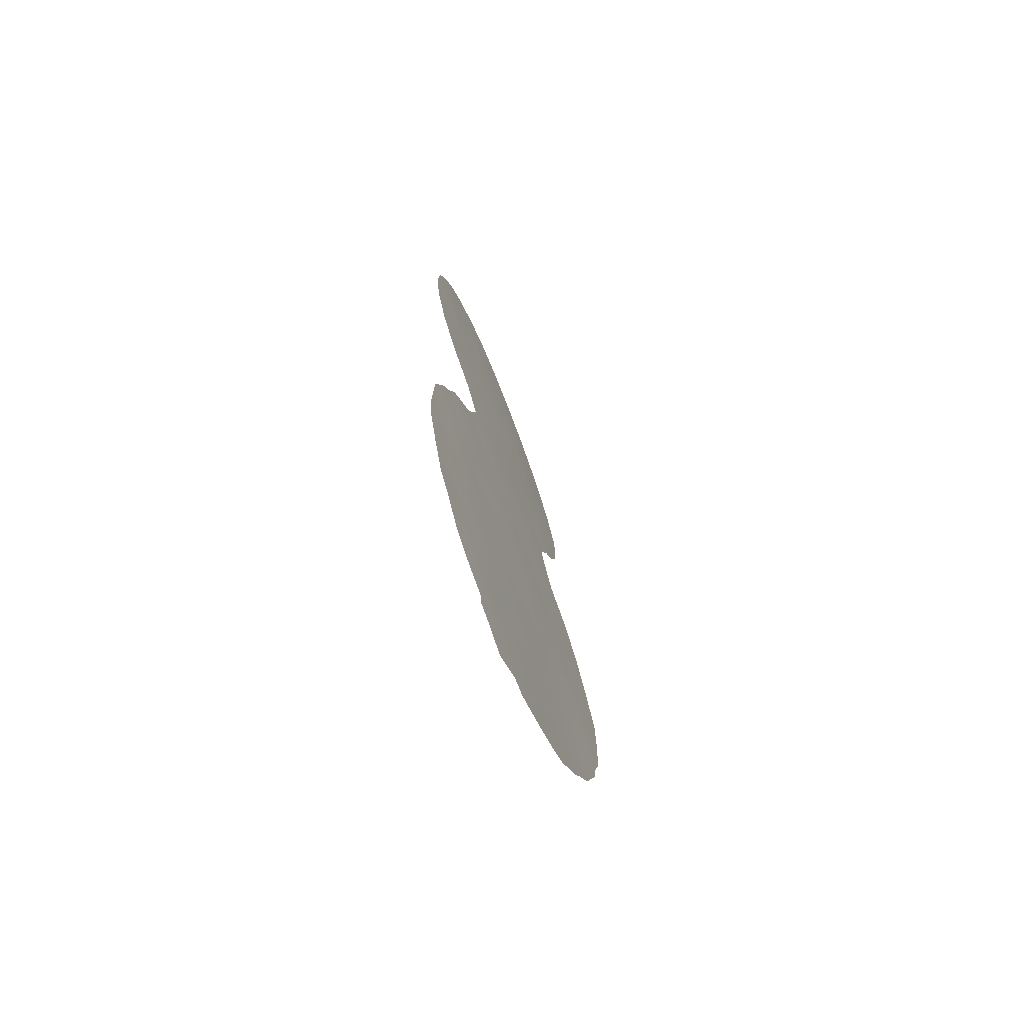
<metadata>
{"format":"obj","ext":"obj","renderer":"f3d","projection":"perspective","resolution":1024,"background":"white","views":[{"elev":-72.3,"azim":-25.1,"up":"+Z"}]}
</metadata>
<code>
v -35.83 38.31 8.088
v -41.93 32.87 3.335
v -37.89 36.48 12.81
v -35.27 38.8 4.1
v -40.72 33.92 4.734
v -40.84 33.9 17.24
v -39.88 34.79 20.72
v -38.11 36.23 5.173
v -36.14 38.03 10.08
v -34.91 39.23 14.7
v -36.6 37.69 14.32
v -40.38 34.22 -1.293
v -39.55 34.95 2.251
v -41.03 33.63 1.833
v -35.56 38.56 6.1
v -38.06 36.42 18.36
v -37.34 37.11 19.94
v -36.82 37.66 21.86
v -39.55 35.08 18.88
v -41.56 33.19 0.0742
v -36.04 38.13 0.2069
v -38.42 36.16 21.82
v -39.02 35.43 11.34
v -39.76 34.79 7.933
v -34.4 39.78 18.06
v -39.1 35.37 -2.883
v -34.85 39.23 -1.066
v -35.84 38.42 16.25
v -33.39 40.5 2.042
v -33.59 40.39 -2.15
v -33.91 40.14 -4.132
v -36.84 37.45 -5.58
v -36.19 38.04 -3.888
v -39.32 35.16 4.046
v -38.37 36.02 7.249
v -39.95 34.67 15.21
v -37.59 36.74 10.73
v -34.46 39.69 16.38
v -39.03 35.51 16.9
v -36.57 37.75 18.09
v -37.42 36.94 16.45
v -38.36 36.07 14.88
v -40.52 34.14 -4.921
v -42.32 32.55 14.26
v -41.82 32.97 -1.742
v -41.2 33.59 19.52
v -42.36 32.53 16.4
v -36.27 37.93 -2.117
v -40.4 34.22 11.91
v -37.48 36.85 -3.481
v -33.96 39.99 5.514
v -36.42 37.82 12.07
v -41.3 33.47 15.27
v -38.48 35.96 -5.081
v -36.41 37.76 2.426
v -33.43 40.49 -0.09418
v -39.5 35 5.993
v -37.26 37.01 8.689
v -40.88 33.82 13.64
v -35.19 38.97 -5.034
v -36.72 37.48 4.541
v -36.97 37.27 6.638
v -39.97 34.57 0.5041
v -35 39.12 -3.06
v -34.44 39.56 7.513
v -35.85 38.49 19.97
v -34.92 39.13 2.172
v -40.01 34.73 22.72
v -32.31 41.46 3.104
v -38.7 35.73 9.3
v -38.89 35.54 -0.6717
v -38.02 36.32 2.863
v -40.51 34.1 3.696
v -39.39 35.13 13.32
v -37.39 36.9 -1.263
v -32.26 41.51 0.9092
v -37.62 36.68 0.7046
v -32.81 41.02 3.887
v -40.76 33.91 -3.251
v -35.28 38.83 11.07
v -34.66 39.39 9.479
v -34.41 39.67 14.03
v -34.88 39.23 13.07
v -42.67 32.22 0.6134
v -42.61 32.29 -0.6364
v -37.54 37.05 23.87
v -41.18 33.52 7.553
v -40.76 33.89 8.213
v -32.82 41.09 -2.849
v -32.5 41.35 -1.912
v -42.45 32.47 21.69
v -42 32.9 22.43
v -41.3 33.54 23.1
v -31.81 41.91 3.066
v -31.82 41.9 3.986
v -32.23 41.58 -1.13
v -32.06 41.7 -0.04696
v -41.88 32.93 12.53
v -41.55 33.22 12.21
v -33.97 40.17 18.09
v -42.6 32.3 3.269
v -42.19 32.65 4.971
v -42.94 32.01 20.55
v -43.18 31.8 19.82
v -43.37 31.62 18.79
v -43.44 31.56 17.54
v -34.17 39.91 14.96
v -33.99 40.1 15.86
v -35.33 38.8 11.66
v -35.11 39 12.25
v -42.41 32.47 -1.424
v -42.22 32.63 -2.347
v -38.76 35.76 -7.701
v -38.25 36.23 -8.185
v -37.41 36.97 -7.449
v -36.97 37.38 -7.517
v -35.82 38.42 -6.822
v -33.67 40.35 -4.465
v -42.65 32.25 1.565
v -42.64 32.27 2.187
v -32.87 40.98 7.257
v -33.93 40.18 16.93
v -34.52 39.59 -5.768
v -39.1 35.58 24.12
v -40.04 34.7 23.93
v -40.92 33.89 23.44
v -33.58 40.34 8.448
v -40.25 34.41 -6.32
v -39.38 35.2 -6.871
v -40.82 33.89 -5.612
v -40.3 34.28 10.01
v -33.22 40.66 7.797
v -39.31 35.27 -7.341
v -43.27 31.71 15.69
v -31.78 41.93 2.451
v -42.17 32.68 13.03
v -42.76 32.17 13.94
v -32.31 41.47 5.688
v -42.98 31.96 14.78
v -35.38 39 22
v -40.85 33.83 11.36
v -34.43 39.82 20.05
v -41.8 32.99 -3.908
v -41.36 33.39 -4.573
v -41.91 32.89 5.692
v -41.63 33.13 6.782
v -31.84 41.89 0.6688
v -31.83 41.89 1.182
v -42.05 32.78 -2.902
v -40.81 33.84 5.777
v -40.1 34.47 5.404
v -40.24 34.35 6.388
v -35.43 38.68 9.742
v -34.98 39.1 10.29
v -35.66 38.48 10.64
v -35.71 38.5 14.51
v -35.93 38.29 13.65
v -38.29 36.23 19.14
v -37.67 36.8 19.1
v -38.06 36.45 19.91
v -42.17 32.67 -0.00681
v -38.24 36.39 24.04
v -37.83 36.68 20.86
v -38.57 36 20.67
v -40.4 34.21 7.415
v -40.28 34.32 8.234
v -40.97 33.7 6.728
v -33.04 40.87 -1.76
v -36.26 37.96 -3.089
v -36.91 37.36 -2.761
v -36.78 37.5 -3.733
v -35.39 38.81 15.44
v -36.21 38.06 15.35
v -37.74 36.61 11.77
v -37.02 37.27 11.43
v -37.15 37.16 12.47
v -40.33 34.34 16.19
v -41.1 33.66 16.11
v -40.69 34.02 15.27
v -39.98 34.57 4.435
v -39.86 34.68 3.639
v -36.57 37.9 22.55
v -36.7 37.82 23.38
v -33.53 40.42 -1.134
v -32.83 41.04 -0.7865
v -39.07 35.4 7.595
v -39.64 34.89 6.977
v -38.92 35.52 6.596
v -39.73 34.81 11.62
v -39.59 34.92 10.64
v -32.81 41.03 0.4181
v -32.31 41.48 -0.005383
v -40.62 34.04 12.78
v -41.39 33.37 12.9
v -40.98 33.72 12.22
v -36.86 37.39 10.41
v -37.42 36.88 9.71
v -36.7 37.53 9.404
v -34.18 40.02 18.98
v -34.71 39.53 19.05
v -37.33 36.94 3.717
v -37.18 37.07 2.623
v -36.58 37.61 3.48
v -42.41 32.46 4.026
v -42.63 32.28 19.42
v -42.29 32.58 17.3
v -42.59 32.31 18.17
v -42.86 32.08 17.13
v -39.2 35.43 21.27
v -39.23 35.39 20.4
v -35.65 38.53 -3.511
v -35.64 38.53 -2.567
v -38.87 35.71 19.65
v -38.78 35.77 18.61
v -35.08 39.12 16.32
v -34.64 39.5 15.6
v -36.22 38.07 17.15
v -36.99 37.35 17.25
v -36.63 37.68 16.3
v -41.17 33.53 -1.55
v -41 33.68 -0.6203
v -41.85 32.95 -0.8677
v -36.27 37.91 6.363
v -36.85 37.38 5.598
v -36.14 38.02 5.338
v -37.07 37.39 20.9
v -37.57 36.96 21.87
v -35.7 38.43 7.096
v -34.98 39.08 6.827
v -35.13 38.94 7.801
v -35.98 38.18 9.089
v -35.26 38.83 8.78
v -41.53 33.22 4.263
v -41.42 33.31 5.176
v -41.49 33.24 2.567
v -40.78 33.86 2.713
v -41.12 33.57 3.738
v -35.75 38.46 -4.424
v -35.07 39.08 -4.055
v -36.19 38.14 19
v -42.51 32.39 15.36
v -41.79 33.03 14.8
v -41.8 33.02 15.77
v -36.31 37.89 11.06
v -35.64 38.53 12.65
v -35.79 38.38 11.56
v -36.55 37.66 8.387
v -38.46 35.95 12.07
v -38.31 36.08 11.04
v -34.8 39.24 5.83
v -34.23 39.75 6.568
v -34.69 39.5 17.17
v -39.43 35.06 9.62
v -38.86 35.57 10.32
v -38.15 36.23 10.01
v -38.15 36.3 -7.093
v -37.33 37.07 18.2
v -36.94 37.45 19.03
v -33.69 40.32 -3.148
v -33.3 40.67 -3.678
v -37.51 36.86 -6.324
v -36.9 37.42 -6.69
v -35.98 38.25 -5.318
v -36.24 38.02 -6.244
v -35.48 38.73 -5.917
v -39.93 34.62 8.874
v -40.54 34.08 8.924
v -39.23 35.25 8.596
v -42.05 32.77 0.828
v -37.76 36.66 17.42
v -38.54 35.98 17.65
v -38.23 36.23 16.67
v -33.37 40.53 6.433
v -32.46 41.34 6.054
v -37.76 36.55 1.773
v -38.38 35.99 1.958
v -38.41 35.97 1.023
v -35.67 38.44 2.284
v -36.24 37.93 1.354
v -35.47 38.64 1.262
v -36.4 37.9 -7.169
v -39.74 34.91 19.81
v -39.33 35.26 17.89
v -36.51 37.75 13.13
v -37.29 37.05 13.55
v -34.49 39.61 -4.655
v -34.15 39.92 -5.187
v -40.66 34.13 22.97
v -40.54 34.19 20.14
v -40.38 34.33 19.16
v -37.53 36.83 14.62
v -37.04 37.29 15.43
v -37.87 36.52 15.66
v -38.09 36.31 13.85
v -39.51 35.08 16.07
v -39.88 34.76 17.09
v -38.69 35.8 15.89
v -39.16 35.36 15.08
v -39.64 34.92 14.27
v -38.87 35.6 14.09
v -33.96 40 8.072
v -34.11 39.87 8.959
v -34.59 39.44 8.447
v -35.12 38.94 3.136
v -34.4 39.6 2.989
v -34.56 39.45 3.892
v -33.75 40.18 2.815
v -34.17 39.8 2.115
v -36.6 37.8 19.94
v -37.98 36.37 8.99
v -36.41 37.79 7.373
v -34.94 39.16 -2.068
v -34.3 39.75 -2.585
v -34.22 39.81 -1.584
v -40.18 34.39 -0.3656
v -40.78 33.87 0.2706
v -39.24 35.42 22.41
v -39.95 34.76 21.7
v -40.66 34.12 22.09
v -41.2 33.63 22.45
v -38.59 36.04 22.91
v -33.73 40.21 7.262
v -37.11 37.15 7.664
v -37.82 36.51 7.962
v -37.67 36.64 6.931
v -38.52 35.88 8.274
v -39.38 35.1 5.007
v -41.38 33.44 20.59
v -40.65 34.11 21.13
v -38.79 35.62 5.583
v -38.7 35.7 4.558
v -43.39 31.61 16.85
v -42.88 32.06 16.22
v -40.52 34.08 1.146
v -41.31 33.4 0.9625
v -36.32 38.09 20.92
v -38.35 36.05 -2.113
v -37.95 36.4 -1.428
v -39 35.45 -1.642
v -37.5 36.8 -0.4483
v -36.78 37.46 -0.575
v -36.85 37.39 0.4556
v -37.21 37.11 -4.512
v -36.47 37.79 -4.613
v -34.05 39.91 4.54
v -34.67 39.34 4.834
v -39.76 34.77 1.374
v -40.29 34.3 2.012
v -37.69 36.68 -5.293
v -38.26 36.18 -6.041
v -37.99 36.4 -4.261
v -41.11 33.63 14.5
v -40.4 34.26 14.39
v -38.69 35.72 3.514
v -38.04 36.3 4.078
v -38.23 36.13 6.22
v -38.64 35.8 13.09
v -39.19 35.3 12.34
v -32.06 41.69 4.837
v -32.58 41.23 4.798
v -36 38.14 4.311
v -35.84 38.28 3.291
v -37.43 36.84 4.822
v -37 37.23 1.544
v -41.68 33.14 16.79
v -41.69 33.13 17.81
v -39.09 35.43 -5.932
v -38.24 36.16 -3.186
v -38.76 35.69 -4.056
v -37.54 36.75 5.89
v -34.73 39.33 -0.05297
v -35.27 38.83 0.4135
v -35.45 38.67 -0.5058
v -39.42 35.07 -0.1085
v -39.61 34.9 -1.002
v -34.39 39.69 -3.607
v -35.58 38.57 -1.561
v -36.19 38 -1.023
v -34.03 39.95 0.4398
v -34.12 39.88 -0.581
v -35.6 38.76 20.97
v -36.1 38.32 21.85
v -40.26 34.34 11
v -40.57 34.06 10.68
v -35.41 38.68 5.094
v -35.18 39 -6.346
v -39.21 35.26 0.7567
v -39.02 35.43 1.645
v -38.24 36.13 -0.07207
v -39.98 34.6 -3.137
v -39.77 34.77 -2.04
v -33.37 40.52 4.705
v -33.72 40.2 3.706
v -35.13 39.17 20.02
v -41.03 33.69 -3.986
v -41.41 33.33 -3.321
v -39.38 35.11 3.135
v -38.82 35.6 2.544
v -34.65 39.39 1.105
v -41.02 33.75 18.45
v -41.84 33 18.87
v -42.01 32.86 19.92
v -37.83 36.6 -7.817
v -41.37 33.35 6.073
v -36.89 37.36 -1.69
v -33.1 40.77 2.999
v -40.17 34.51 18.13
v -33.93 40.03 1.358
v -33.38 40.52 0.9619
v -32.6 41.2 2.32
v -32.77 41.06 1.431
v -40.06 34.5 2.88
v -41.61 33.17 13.82
v -39.51 35.02 -4.043
v -39.91 34.66 12.58
v -40.13 34.47 13.49
v -37.6 36.72 -2.353
v -32.22 41.54 1.701
v -34.91 39.4 21.1
v -41.79 32.99 1.699
v -42.2 32.64 2.389
v -35.93 38.51 22.64
v -41.44 33.31 -2.501
v -39.24 35.27 -5.023
v -35.43 38.85 19.03
v -35.23 38.92 13.74
v -35.44 38.81 17.14
v -35.81 38.46 18.06
v -35.05 39.19 18.08
v -41.95 32.93 21.29
v -38.98 35.68 23.4
v -33.07 40.79 5.613
v -40.27 34.36 -4.036
v -37.23 37.31 22.83
v -41.33 33.5 21.63
v -37.95 36.64 22.9
v -39.5 35.2 23.34
v -38.8 35.7 -6.795
v -40.56 34.08 -2.334
v -39.87 34.7 -5.074
v -39.95 34.65 -5.844
v -38.8 35.62 0.157
v -42.17 32.72 20.59
v -38.31 36.07 -1.039
f 150 151 152
f 153 154 155
f 10 426 82
f 156 157 426
f 158 159 160
f 160 163 164
f 165 166 88
f 169 170 171
f 172 173 156
f 78 69 95
f 174 175 176
f 177 178 179
f 180 73 181
f 184 168 185
f 186 187 188
f 189 383 190
f 191 185 192
f 147 192 97
f 193 194 195
f 196 197 198
f 142 200 199
f 201 202 203
f 233 102 204
f 205 103 104
f 206 207 208
f 209 210 164
f 211 212 169
f 158 213 214
f 172 216 215
f 38 216 108
f 217 218 219
f 220 221 222
f 223 224 225
f 163 226 227
f 228 229 230
f 231 232 153
f 235 236 237
f 238 239 211
f 241 242 243
f 175 196 244
f 245 246 109
f 231 198 247
f 248 249 174
f 45 222 111
f 45 111 112
f 250 251 229
f 427 215 252
f 245 110 83
f 190 253 254
f 254 255 249
f 257 258 159
f 32 261 262
f 263 264 265
f 31 118 260
f 10 82 107
f 266 267 166
f 268 253 266
f 20 269 161
f 421 120 119
f 257 270 218
f 271 272 270
f 423 439 220
f 275 276 277
f 278 279 280
f 262 281 264
f 210 282 213
f 214 283 271
f 157 284 245
f 285 176 284
f 286 123 287
f 68 125 288
f 289 290 282
f 291 292 293
f 291 294 285
f 295 296 177
f 293 272 297
f 297 295 298
f 299 300 298
f 301 302 303
f 304 305 306
f 307 305 308
f 240 309 258
f 438 367 129
f 310 197 255
f 228 311 223
f 312 313 314
f 315 316 221
f 209 317 318
f 319 288 320
f 321 431 317
f 65 322 301
f 438 129 133
f 438 133 113
f 323 324 325
f 326 268 186
f 324 310 326
f 151 180 327
f 330 327 331
f 208 332 333
f 316 334 335
f 336 226 309
f 337 338 444
f 340 341 342
f 69 135 94
f 343 344 171
f 306 345 346
f 244 155 246
f 347 348 334
f 261 349 350
f 351 349 343
f 352 353 179
f 331 354 355
f 188 330 356
f 187 165 152
f 247 323 311
f 357 358 248
f 44 137 136
f 138 360 359
f 361 203 362
f 363 355 201
f 202 275 364
f 206 365 366
f 263 238 344
f 368 369 351
f 224 370 363
f 230 303 232
f 371 372 373
f 374 315 375
f 376 239 286
f 376 259 313
f 312 377 212
f 365 243 178
f 44 241 139
f 273 322 251
f 373 378 377
f 379 371 380
f 336 381 382
f 383 141 384
f 225 361 385
f 347 387 388
f 392 360 432
f 393 392 345
f 425 200 394
f 43 395 144
f 397 398 354
f 399 280 372
f 304 362 278
f 279 364 342
f 366 400 401
f 401 402 205
f 403 113 114
f 38 108 122
f 405 378 341
f 307 406 393
f 400 407 290
f 283 407 296
f 173 219 292
f 300 357 294
f 399 408 308
f 379 409 408
f 49 195 141
f 319 329 318
f 321 436 162
f 322 121 132
f 370 325 356
f 410 411 418
f 184 380 314
f 44 139 137
f 346 250 385
f 398 388 276
f 150 404 234
f 181 412 397
f 412 236 348
f 339 375 391
f 352 242 413
f 59 413 194
f 193 415 416
f 299 353 416
f 189 358 415
f 76 147 148
f 76 192 147
f 417 337 368
f 405 417 170
f 69 410 135
f 411 409 191
f 394 419 381
f 404 167 146
f 421 420 235
f 269 335 420
f 43 144 130
f 406 410 69
f 382 422 182
f 79 423 396
f 414 424 369
f 167 150 152
f 150 5 151
f 152 151 57
f 9 153 155
f 153 81 154
f 155 154 80
f 426 83 82
f 10 156 426
f 156 11 157
f 83 426 245
f 213 158 160
f 158 16 159
f 160 159 17
f 85 161 84
f 86 162 436
f 162 124 431
f 213 160 164
f 160 17 163
f 164 163 22
f 165 24 166
f 87 165 88
f 167 165 87
f 30 89 168
f 90 168 89
f 33 169 171
f 169 48 170
f 171 170 50
f 435 320 92
f 10 172 156
f 172 28 173
f 156 173 11
f 69 94 95
f 3 174 176
f 174 37 175
f 176 175 52
f 36 177 179
f 177 6 178
f 179 178 53
f 34 180 181
f 180 5 73
f 434 182 183
f 183 86 434
f 56 184 185
f 184 30 168
f 185 168 90
f 96 185 90
f 35 186 188
f 186 24 187
f 188 187 57
f 23 189 190
f 189 49 383
f 190 383 131
f 76 191 192
f 191 56 185
f 192 185 96
f 192 96 97
f 49 193 195
f 193 59 194
f 99 194 98
f 99 195 194
f 9 196 198
f 196 37 197
f 198 197 58
f 25 100 199
f 199 200 25
f 61 201 203
f 201 72 202
f 203 202 55
f 2 204 101
f 204 2 233
f 205 105 207
f 105 205 104
f 47 206 208
f 332 208 106
f 106 207 105
f 22 209 164
f 209 7 210
f 164 210 213
f 33 211 169
f 211 64 212
f 169 212 48
f 16 158 214
f 214 213 19
f 28 172 215
f 172 10 216
f 215 216 38
f 107 216 10
f 216 107 108
f 28 217 219
f 217 40 218
f 219 218 41
f 45 220 222
f 220 12 221
f 222 221 20
f 15 223 225
f 223 62 224
f 225 224 61
f 22 163 227
f 163 17 226
f 227 226 18
f 1 228 230
f 228 15 229
f 230 229 65
f 9 231 153
f 231 1 232
f 153 232 81
f 2 237 233
f 233 5 234
f 2 235 237
f 235 14 236
f 237 236 73
f 33 238 211
f 238 60 239
f 211 239 64
f 28 427 217
f 427 252 429
f 47 241 243
f 241 44 242
f 243 242 53
f 52 175 244
f 175 37 196
f 244 196 9
f 245 52 246
f 110 245 109
f 1 231 247
f 231 9 198
f 247 198 58
f 3 248 174
f 248 23 249
f 174 249 37
f 222 20 161
f 222 161 85
f 222 85 111
f 15 250 229
f 250 51 251
f 229 251 65
f 252 215 38
f 23 190 254
f 190 131 253
f 254 253 70
f 23 254 249
f 254 70 255
f 249 255 37
f 113 403 256
f 16 257 159
f 257 40 258
f 159 258 17
f 260 259 31
f 30 259 89
f 260 89 259
f 261 256 115
f 115 262 261
f 116 262 115
f 60 263 265
f 263 32 264
f 265 264 117
f 386 265 117
f 24 266 166
f 266 131 267
f 166 267 88
f 24 268 266
f 268 70 253
f 266 253 131
f 119 269 420
f 269 84 161
f 84 269 119
f 40 257 218
f 257 16 270
f 218 270 41
f 16 271 270
f 271 39 272
f 270 272 41
f 274 121 273
f 45 423 220
f 423 79 439
f 220 439 12
f 77 275 277
f 275 72 276
f 67 278 280
f 278 55 279
f 280 279 21
f 32 262 264
f 262 116 281
f 264 281 117
f 210 7 282
f 213 282 19
f 16 214 271
f 214 19 283
f 271 283 39
f 157 11 284
f 245 284 52
f 11 285 284
f 285 3 176
f 284 176 52
f 252 122 25
f 122 252 38
f 25 122 100
f 123 286 60
f 31 286 287
f 287 118 31
f 431 124 437
f 288 125 126
f 7 289 282
f 289 46 290
f 282 290 19
f 42 291 293
f 291 11 292
f 293 292 41
f 11 291 285
f 291 42 294
f 285 294 3
f 36 295 177
f 295 39 296
f 177 296 6
f 42 293 297
f 293 41 272
f 297 272 39
f 42 297 298
f 297 39 295
f 298 295 36
f 36 299 298
f 299 74 300
f 298 300 42
f 65 301 303
f 301 127 302
f 303 302 81
f 4 304 306
f 304 67 305
f 306 305 393
f 29 307 308
f 307 393 305
f 308 305 67
f 40 240 258
f 240 66 309
f 258 309 17
f 70 310 255
f 310 58 197
f 255 197 37
f 15 228 223
f 228 1 311
f 223 311 62
f 27 312 314
f 312 64 313
f 314 313 30
f 12 315 221
f 315 63 316
f 221 316 20
f 7 209 318
f 209 22 317
f 318 317 68
f 319 68 288
f 93 288 126
f 320 93 92
f 93 320 288
f 22 321 317
f 121 322 273
f 322 132 301
f 127 301 132
f 62 323 325
f 323 58 324
f 325 324 35
f 35 326 186
f 326 70 268
f 186 268 24
f 35 324 326
f 324 58 310
f 326 310 70
f 57 151 327
f 151 5 180
f 327 180 34
f 329 289 7
f 8 330 331
f 330 57 327
f 331 327 34
f 47 208 333
f 333 332 134
f 20 316 335
f 316 63 334
f 335 334 14
f 66 336 309
f 336 18 226
f 309 226 17
f 26 337 339
f 77 340 342
f 50 343 171
f 343 32 344
f 171 344 33
f 4 306 346
f 306 393 345
f 346 345 51
f 52 244 246
f 244 9 155
f 246 155 80
f 109 246 80
f 63 347 334
f 347 13 348
f 334 348 14
f 256 261 350
f 261 32 349
f 350 349 54
f 50 351 343
f 351 54 349
f 343 349 32
f 53 352 179
f 352 59 353
f 179 353 36
f 8 331 355
f 331 34 354
f 355 354 72
f 35 188 356
f 188 57 330
f 356 330 8
f 57 187 152
f 187 24 165
f 152 165 167
f 1 247 311
f 247 58 323
f 311 323 62
f 3 357 248
f 357 74 358
f 248 358 23
f 78 95 360
f 359 360 95
f 4 361 362
f 361 61 203
f 362 203 55
f 61 363 201
f 363 8 355
f 201 355 72
f 55 202 364
f 202 72 275
f 364 275 77
f 206 47 365
f 366 365 6
f 32 263 344
f 263 60 238
f 344 238 33
f 54 367 350
f 350 438 256
f 50 368 351
f 368 26 369
f 351 369 54
f 61 224 363
f 224 62 370
f 363 370 8
f 1 230 232
f 230 65 303
f 232 303 81
f 27 371 373
f 371 399 372
f 373 372 21
f 71 374 375
f 374 63 315
f 375 315 12
f 31 376 286
f 376 64 239
f 286 239 60
f 64 376 313
f 376 31 259
f 313 259 30
f 64 312 212
f 312 27 377
f 212 377 48
f 6 365 178
f 365 47 243
f 178 243 53
f 241 47 333
f 241 333 134
f 241 134 139
f 51 273 251
f 251 322 65
f 273 51 432
f 274 273 432
f 27 373 377
f 373 21 378
f 377 378 48
f 56 379 380
f 379 399 371
f 380 371 27
f 18 336 382
f 336 66 381
f 382 381 140
f 141 383 49
f 384 131 383
f 15 225 385
f 225 61 361
f 385 361 4
f 60 265 123
f 386 123 265
f 13 347 388
f 347 63 387
f 388 387 277
f 277 389 77
f 12 439 391
f 391 390 26
f 392 78 360
f 432 360 138
f 274 432 138
f 393 78 392
f 345 392 51
f 66 425 394
f 425 429 200
f 394 200 142
f 395 79 396
f 395 396 143
f 395 143 144
f 34 397 354
f 397 13 398
f 354 398 72
f 399 67 280
f 372 280 21
f 67 304 278
f 304 4 362
f 278 362 55
f 21 279 342
f 279 55 364
f 366 6 400
f 401 400 46
f 207 401 205
f 401 46 402
f 403 115 256
f 404 146 145
f 405 48 378
f 307 29 406
f 393 406 78
f 46 400 290
f 400 6 407
f 290 407 19
f 39 283 296
f 283 19 407
f 296 407 6
f 11 173 292
f 173 28 219
f 292 219 41
f 42 300 294
f 300 74 357
f 294 357 3
f 67 399 308
f 308 408 29
f 399 379 408
f 379 56 409
f 408 409 29
f 195 99 141
f 68 319 318
f 318 329 7
f 321 22 436
f 8 370 356
f 370 62 325
f 356 325 35
f 135 410 418
f 410 29 411
f 418 411 76
f 63 374 387
f 374 71 442
f 387 442 277
f 430 91 443
f 30 184 314
f 184 56 380
f 314 380 27
f 4 346 385
f 346 51 250
f 385 250 15
f 72 398 276
f 398 13 388
f 276 388 277
f 328 402 46
f 5 150 234
f 150 167 404
f 234 404 145
f 102 234 145
f 34 181 397
f 181 73 412
f 397 412 13
f 13 412 348
f 412 73 236
f 348 236 14
f 26 339 391
f 339 71 375
f 391 375 12
f 59 352 413
f 352 53 242
f 413 242 44
f 136 413 44
f 413 136 194
f 98 194 136
f 59 193 416
f 193 49 415
f 416 415 74
f 74 299 416
f 299 36 353
f 416 353 59
f 49 189 415
f 189 23 358
f 415 358 74
f 50 417 368
f 368 337 26
f 48 405 170
f 405 75 417
f 170 417 50
f 148 418 76
f 418 148 135
f 76 411 191
f 411 29 409
f 191 409 56
f 66 394 381
f 394 142 419
f 381 419 140
f 340 338 75
f 18 182 434
f 2 421 235
f 235 420 14
f 421 119 420
f 269 20 335
f 420 335 14
f 101 421 2
f 421 101 120
f 78 406 69
f 406 29 410
f 18 382 182
f 382 140 422
f 182 422 183
f 112 423 45
f 423 149 396
f 149 423 112
f 441 440 130
f 367 54 424
f 395 433 79
f 26 414 369
f 414 440 424
f 369 424 54
f 143 396 149
f 427 428 217
f 425 240 428
f 426 157 245
f 427 429 428
f 217 428 40
f 428 429 425
f 425 66 240
f 428 240 40
f 25 429 252
f 427 28 215
f 207 206 366
f 429 25 200
f 207 366 401
f 430 328 435
f 390 414 26
f 233 234 102
f 433 414 390
f 167 87 146
f 433 390 79
f 435 319 320
f 317 431 437
f 319 435 329
f 431 321 162
f 43 440 433
f 18 434 227
f 227 436 22
f 436 227 434
f 43 433 395
f 430 435 92
f 68 437 125
f 367 438 350
f 439 390 391
f 440 414 433
f 113 256 438
f 437 124 125
f 432 51 392
f 439 79 390
f 77 342 364
f 341 378 21
f 430 92 91
f 317 437 68
f 342 341 21
f 434 86 436
f 329 328 289
f 389 444 340
f 328 46 289
f 75 405 341
f 443 91 103
f 77 389 340
f 435 328 329
f 340 75 341
f 208 207 106
f 374 442 387
f 442 71 389
f 442 389 277
f 417 75 338
f 441 424 440
f 441 128 129
f 328 430 443
f 441 129 367
f 130 440 43
f 441 130 128
f 103 205 402
f 417 338 337
f 337 444 339
f 339 444 71
f 444 389 71
f 444 338 340
f 367 424 441
f 443 103 402
f 237 73 5
f 233 237 5
f 328 443 402

</code>
